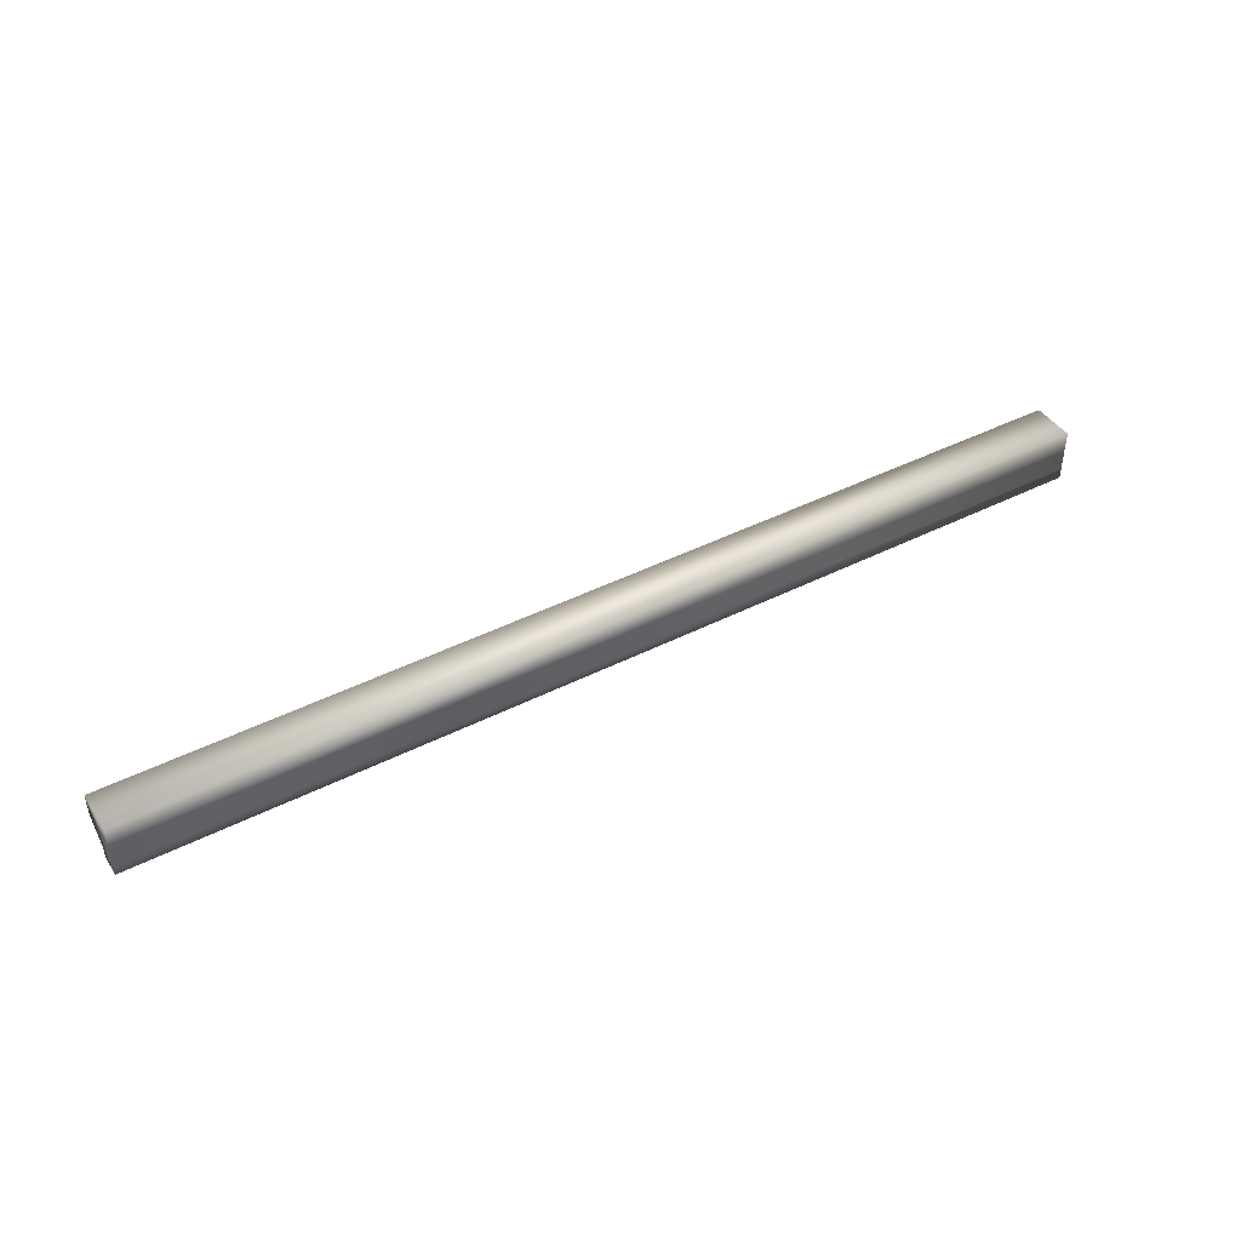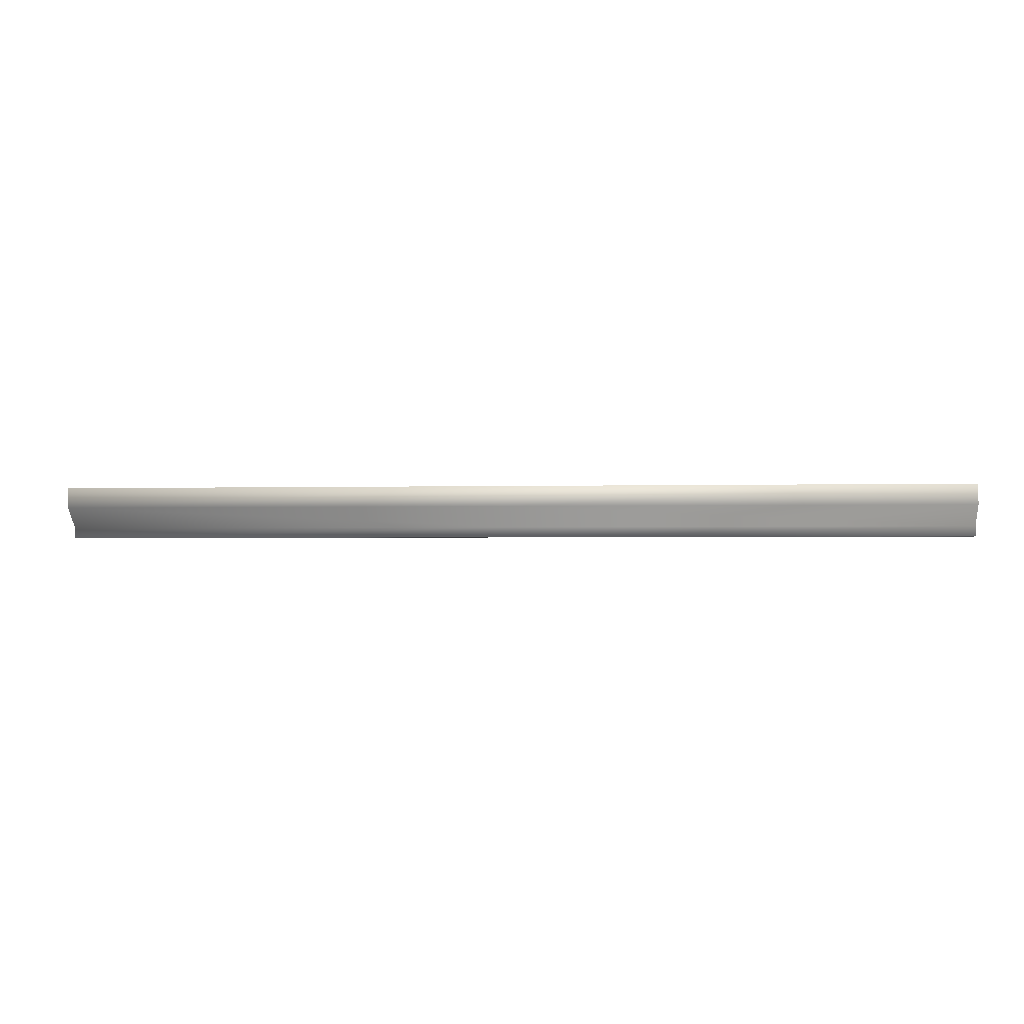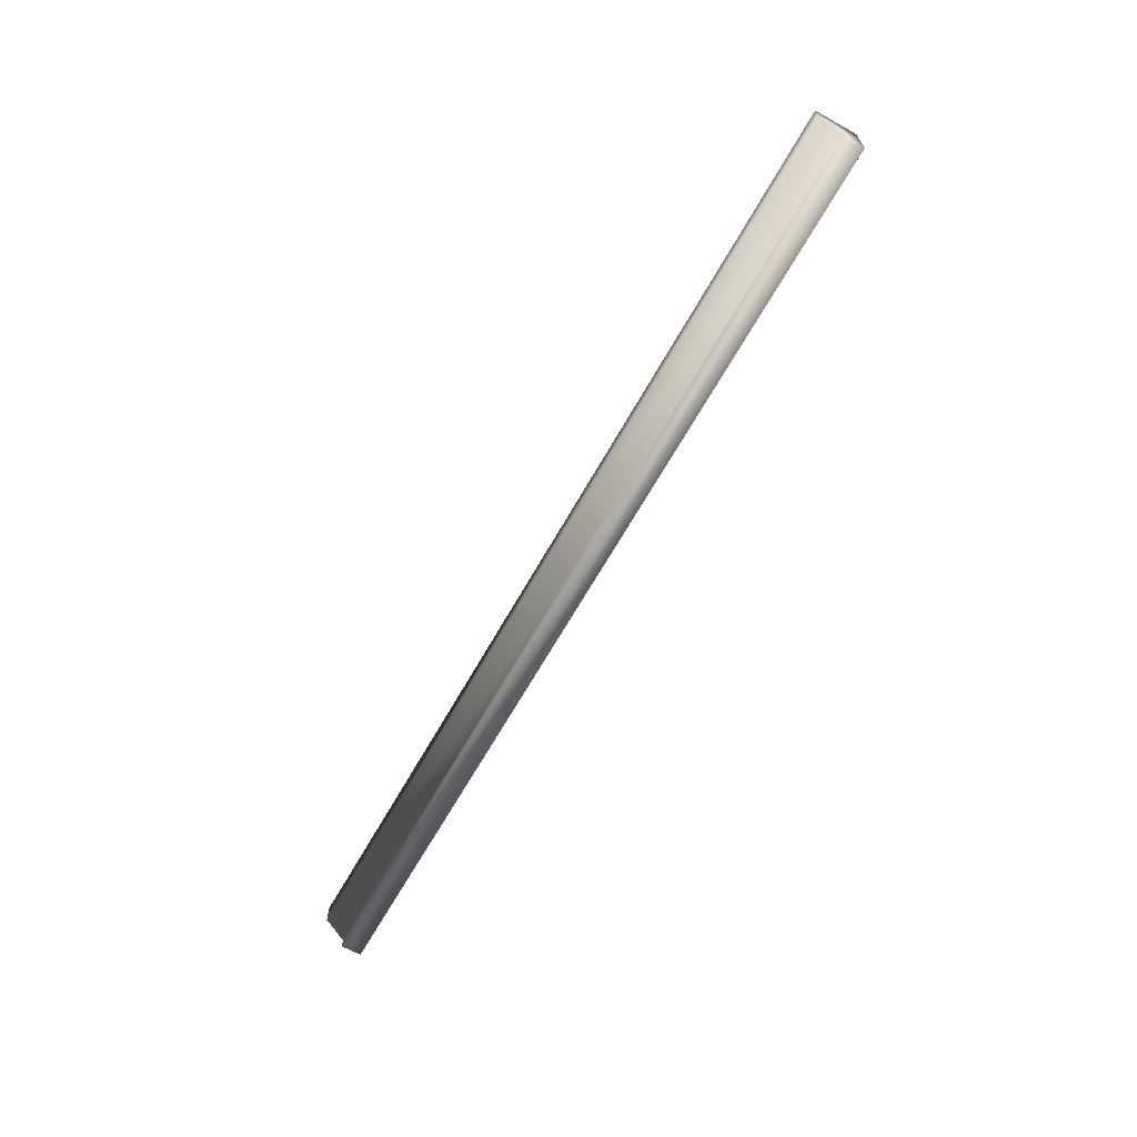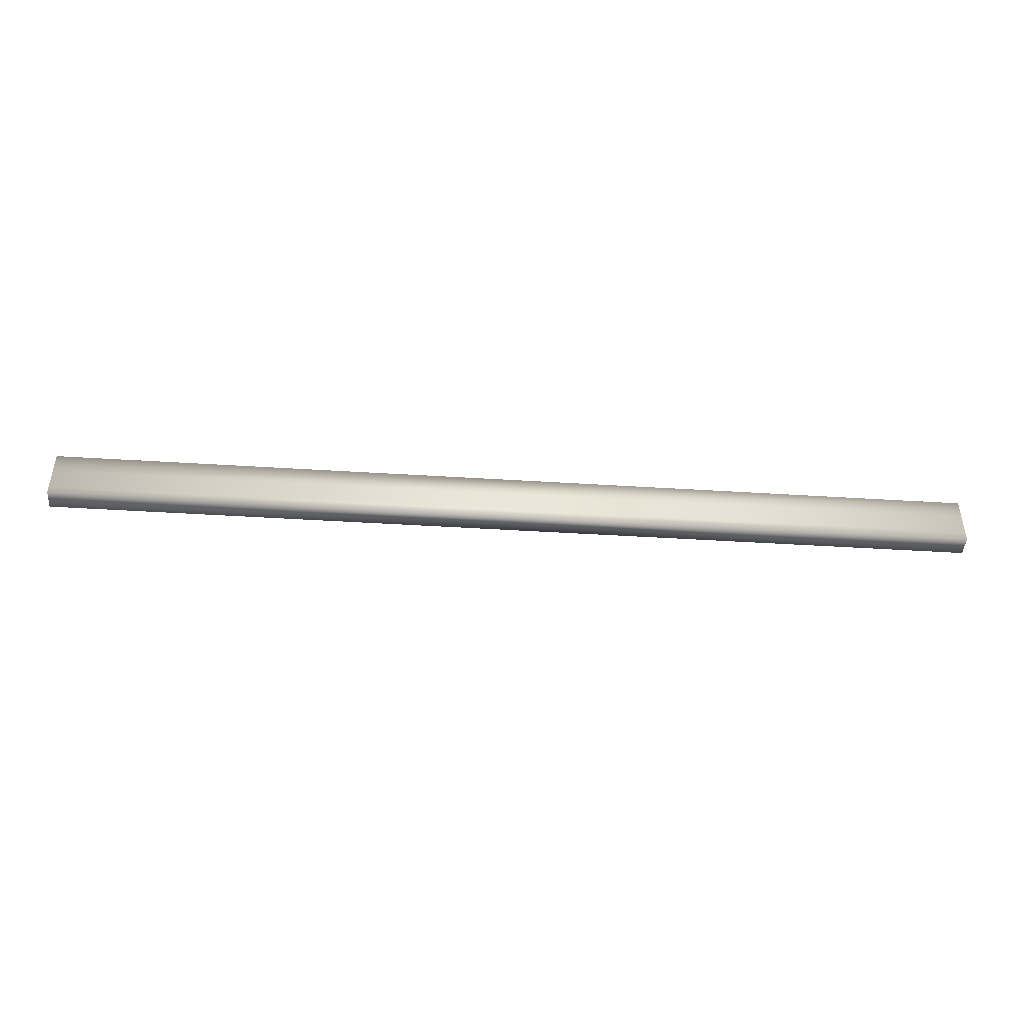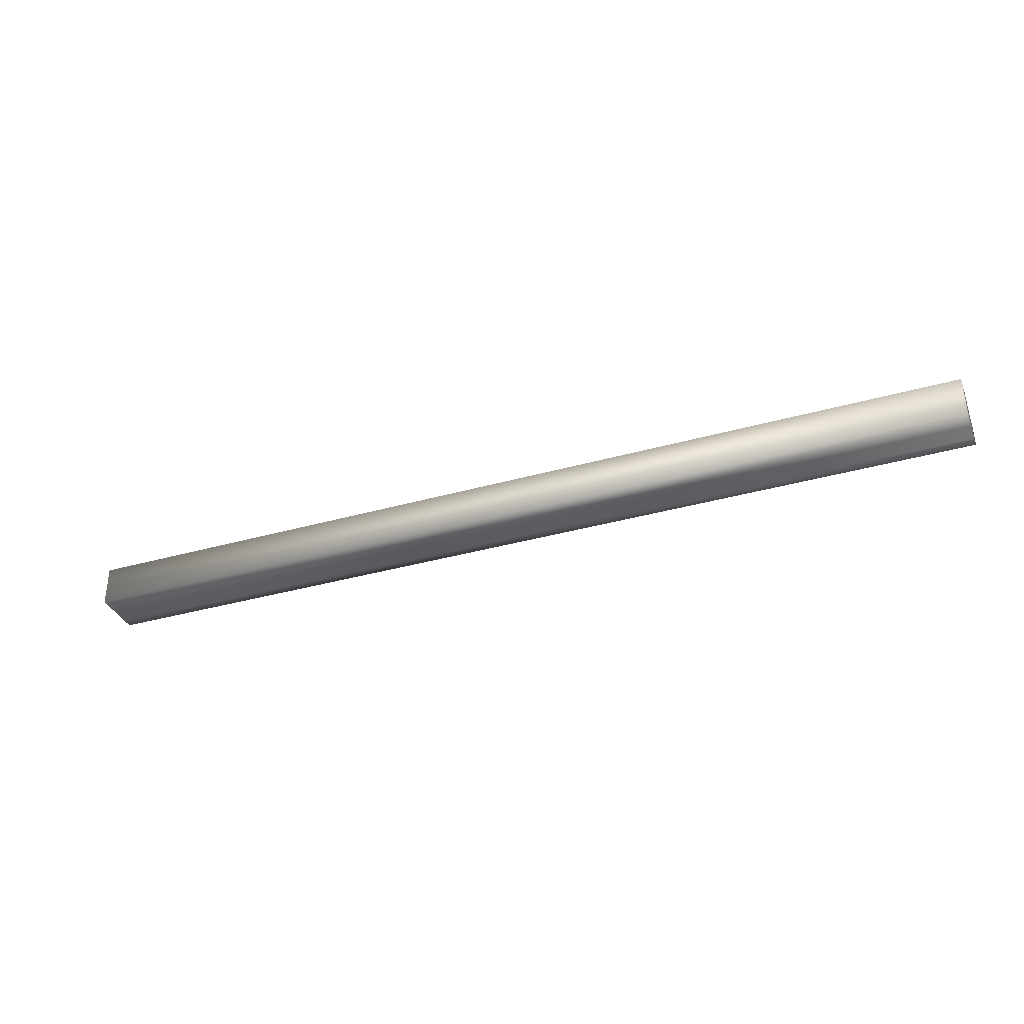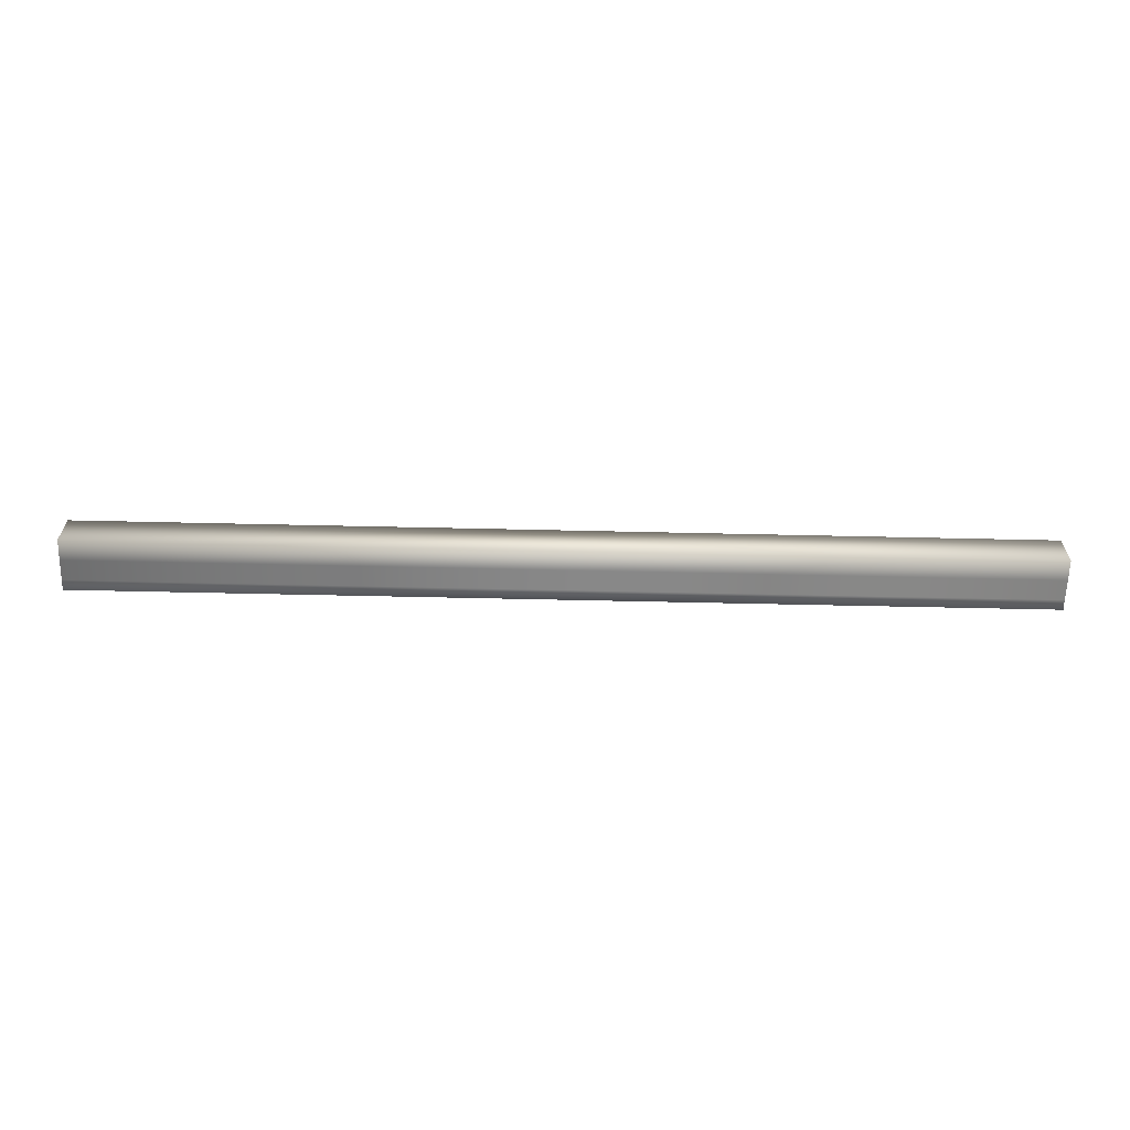
<metadata>
{"format":"obj","ext":"obj","renderer":"f3d","projection":"perspective","resolution":1024,"background":"white","views":[{"elev":43.3,"azim":149.0,"up":"+Y"},{"elev":-1.7,"azim":6.6,"up":"+Y"},{"elev":-64.9,"azim":60.8,"up":"+Y"},{"elev":-44.5,"azim":175.8,"up":"+Y"},{"elev":-35.0,"azim":-159.1,"up":"+Z"},{"elev":-62.6,"azim":178.7,"up":"+Z"}]}
</metadata>
<code>
v  688.6 126 54.29
v  511.4 126 54.29
v  511.4 126 70.04
v  688.6 126 70.04
v  688.6 118.1 70.04
v  865.8 118.1 70.04
v  865.8 126 70.04
v  688.6 106.3 54.29
v  688.6 106.3 62.17
v  511.4 106.3 62.17
v  511.4 106.3 54.29
v  688.6 118.1 54.29
v  688.6 110.2 54.29
v  511.4 110.2 54.29
v  511.4 118.1 54.29
v  865.8 110.2 62.17
v  865.8 106.3 62.17
v  865.8 106.3 54.29
v  865.8 110.2 54.29
v  688.6 110.2 62.17
v  511.4 110.2 62.17
v  865.8 126 54.29
v  511.4 118.1 70.04
v  865.8 118.1 54.29
g SM_WallToCeiling_B_E
f 1 2 3
f 3 4 1
f 5 6 7
f 7 4 5
f 8 9 10
f 10 11 8
f 12 13 14
f 14 15 12
f 8 11 14
f 14 13 8
f 16 17 18
f 18 19 16
f 9 17 16
f 16 20 9
f 14 11 10
f 10 21 14
f 22 1 4
f 4 7 22
f 23 5 4
f 4 3 23
f 17 9 8
f 8 18 17
f 1 22 24
f 24 12 1
f 18 8 13
f 13 19 18
f 10 9 20
f 20 21 10
f 12 15 2
f 2 1 12
f 12 24 19
f 19 13 12
f 16 6 5
f 5 20 16
f 20 5 23
f 23 21 20
f 15 14 21
f 21 23 15
f 23 3 2
f 2 15 23
f 16 19 24
f 24 6 16
f 24 22 7
f 7 6 24

</code>
